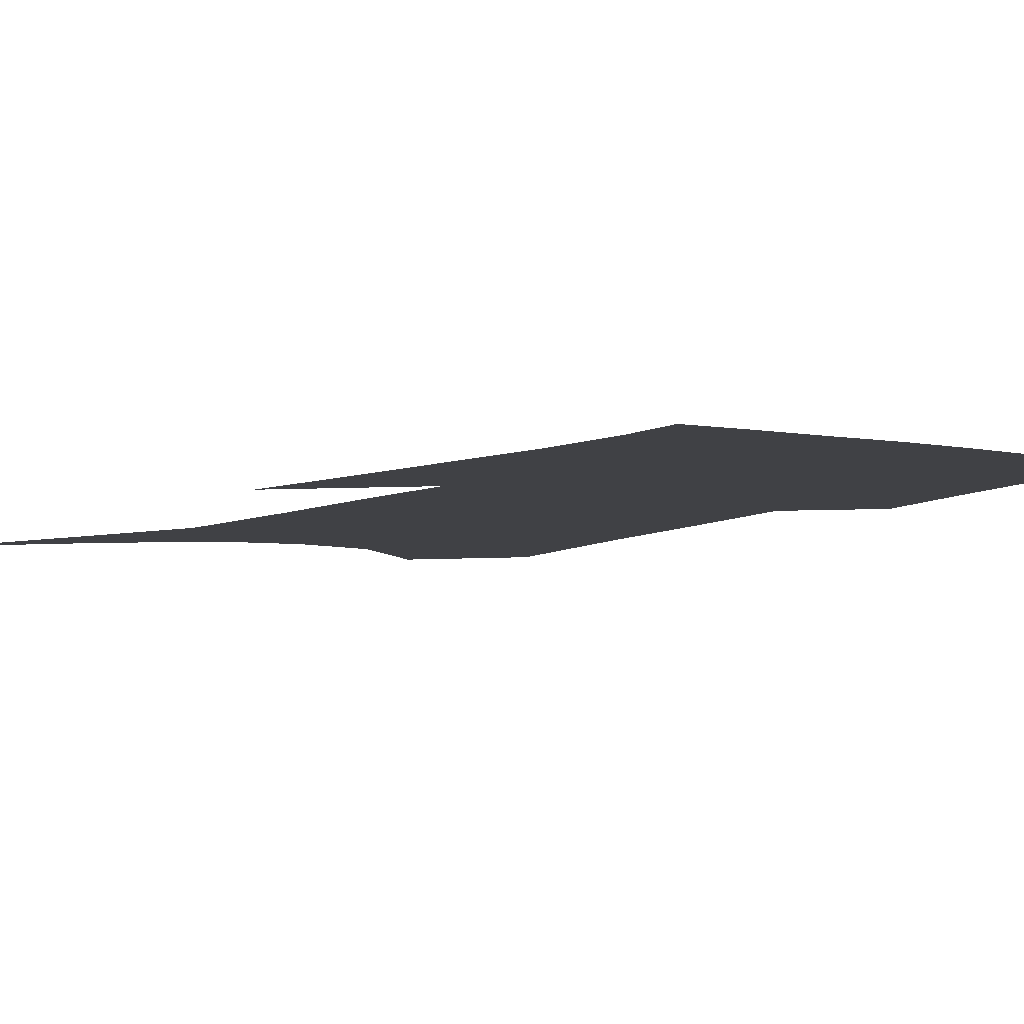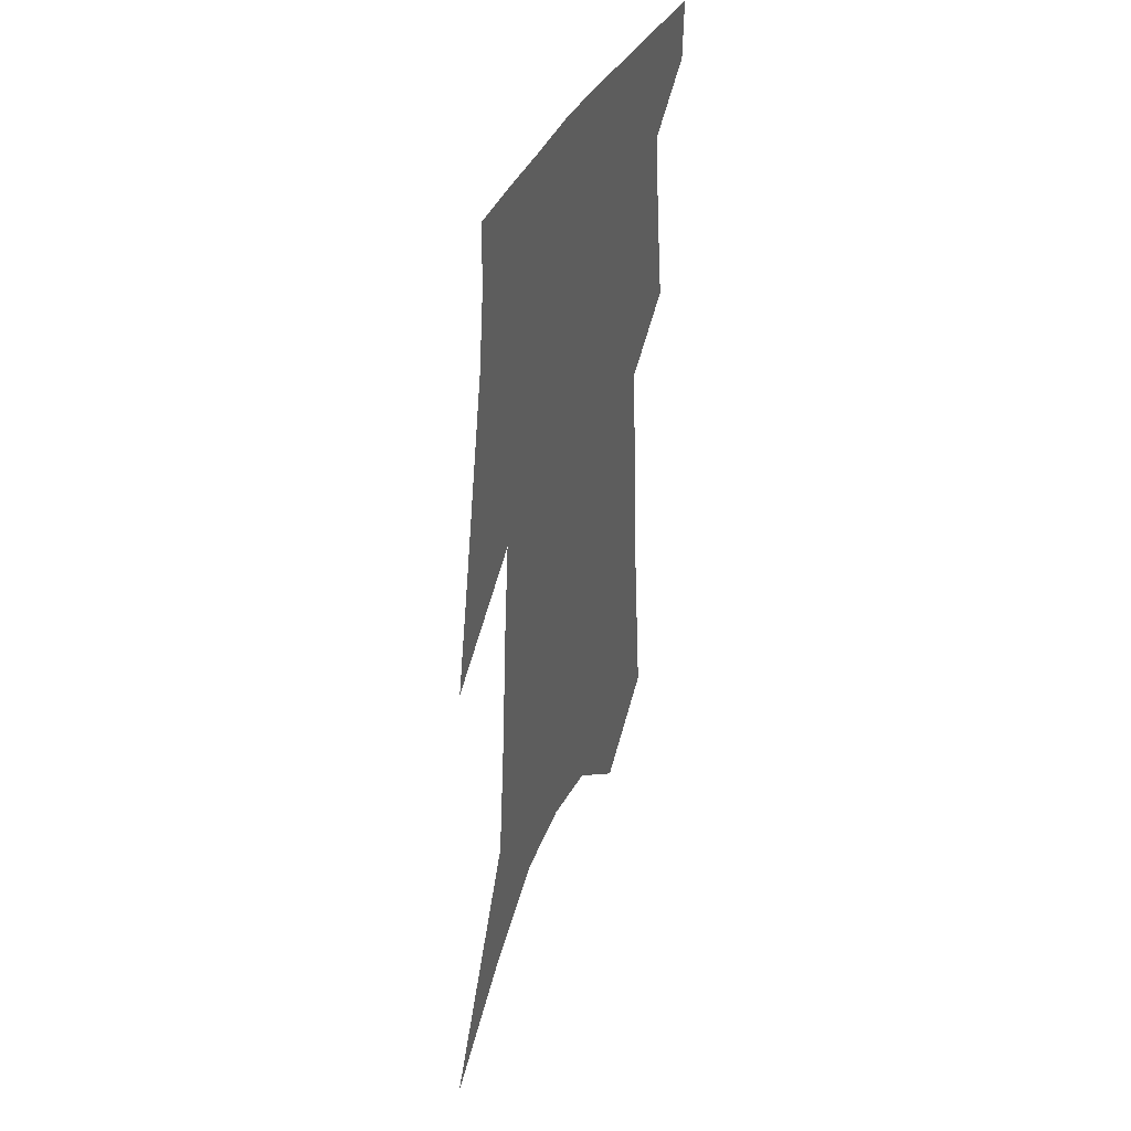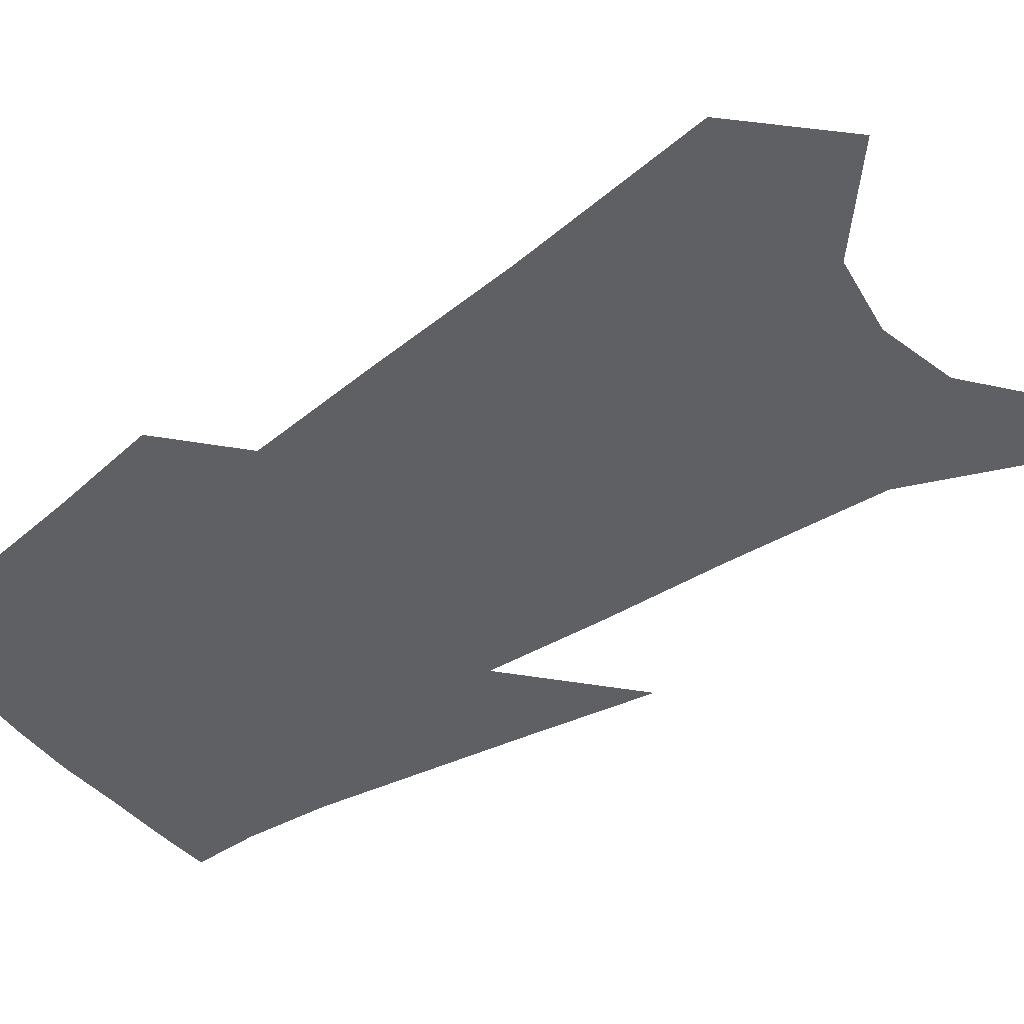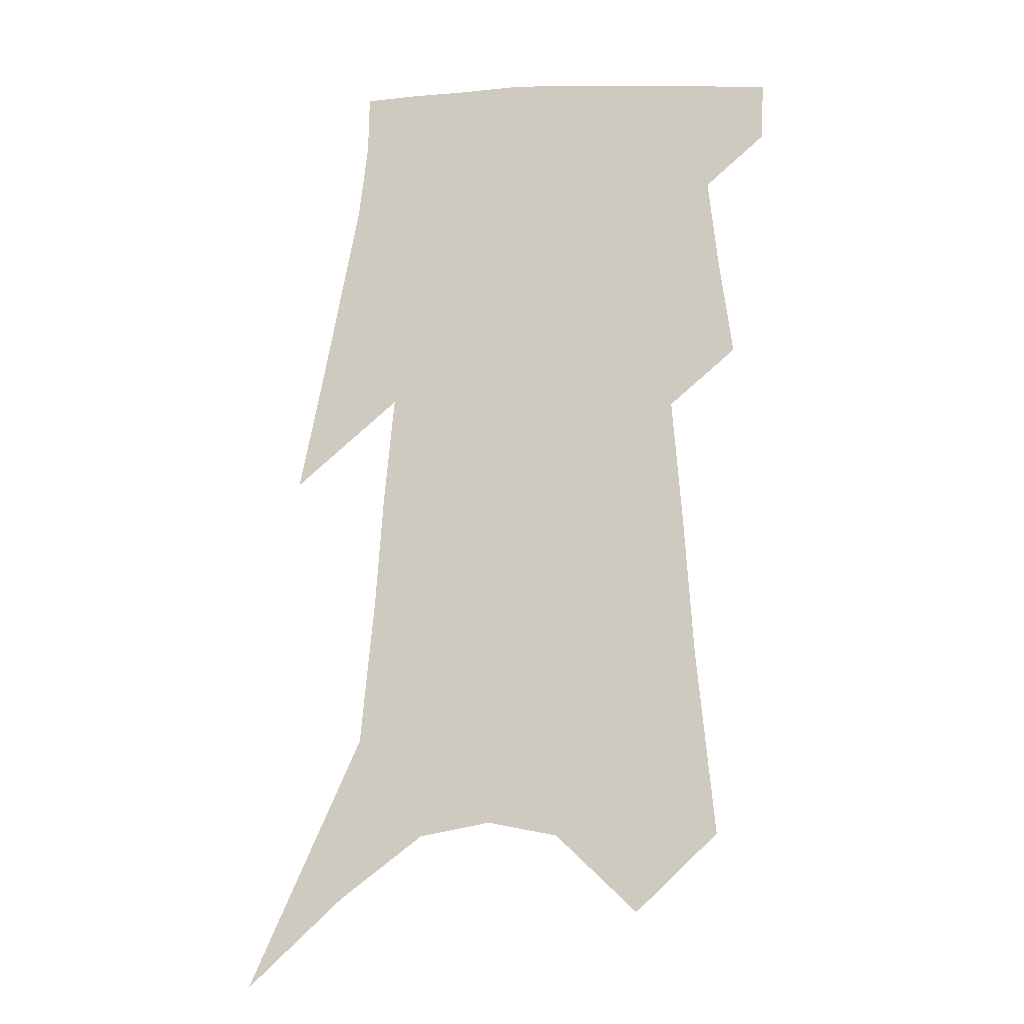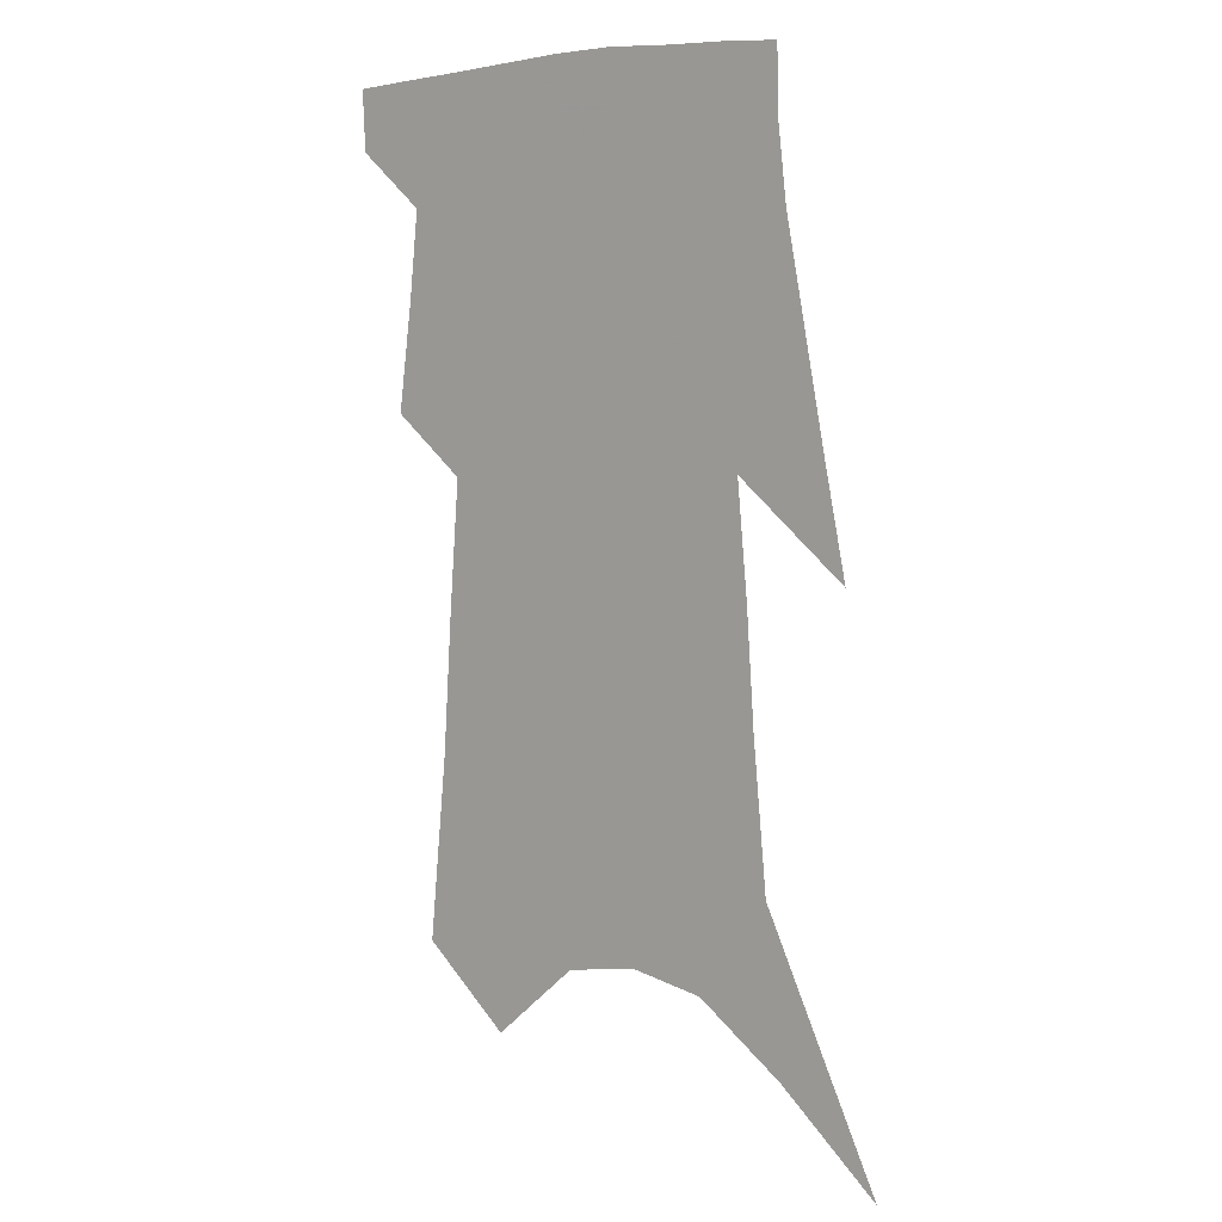
<metadata>
{"format":"obj","ext":"obj","renderer":"f3d","projection":"perspective","resolution":1024,"background":"white","views":[{"elev":-5.9,"azim":150.4,"up":"+Z"},{"elev":41.9,"azim":112.9,"up":"+Y"},{"elev":-44.8,"azim":-50.7,"up":"+Z"},{"elev":-14.0,"azim":-166.9,"up":"+Y"},{"elev":10.0,"azim":35.0,"up":"+Y"}]}
</metadata>
<code>
v 508.1 370.6 0
v 507.4 387.9 0
v 519.3 298.6 0
v 523.4 329.5 0
v 526.2 355.4 0
v 525.6 373.3 0
v 523.9 389.9 0
v 528.3 146.6 0
v 533.7 202.4 0
v 536.5 244.5 0
v 539.5 282 0
v 541.2 311.1 0
v 543.3 337.7 0
v 543.4 357.8 0
v 542.2 374.9 0
v 540.5 391.7 0
v 553 123.7 0
v 557.1 184 0
v 556.8 221.1 0
v 558.8 262 0
v 559 290.7 0
v 560.4 319.5 0
v 560.9 341.9 0
v 560.8 360.5 0
v 559.2 376.9 0
v 557.1 393.7 0
v 577.6 147.1 0
v 577.8 195 0
v 577.2 232.4 0
v 577 265.3 0
v 576.6 293.8 0
v 577.2 322.2 0
v 577.2 343.4 0
v 577.1 362.2 0
v 576.3 378.6 0
v 573.8 395.7 0
v 598.8 151.4 0
v 597.5 196.2 0
v 596.1 233 0
v 595 269.3 0
v 594.1 299.6 0
v 593.5 323.9 0
v 593.2 345.1 0
v 593.1 363.6 0
v 592.7 379.7 0
v 590.7 396.9 0
v 620.3 147.7 0
v 618.6 187.3 0
v 614.8 234.5 0
v 613.4 265.9 0
v 612.3 293.8 0
v 610.5 320.4 0
v 608.8 345.9 0
v 609 363.5 0
v 608.9 380.6 0
v 608.7 396.9 0
v 645.8 128.9 0
v 640.7 177.8 0
v 636.5 222.2 0
v 634 255.9 0
v 630.9 289 0
v 627.9 317 0
v 625.9 341.4 0
v 625.6 361.7 0
v 625 381 0
v 625.3 397.3 0
v 675.4 102.1 0
v 663 262.8 0
v 656 297 0
v 650 327.5 0
v 644.4 356.2 0
v 641.6 379.5 0
v 641.2 397.1 0
v 691 451 0
f 5 6 1
f 1 6 2
f 6 7 2
f 11 12 3
f 3 12 4
f 12 13 4
f 4 13 5
f 13 14 5
f 5 14 6
f 14 15 6
f 6 15 7
f 15 16 7
f 17 18 8
f 8 18 9
f 18 19 9
f 9 19 10
f 19 20 10
f 10 20 11
f 20 21 11
f 11 21 12
f 21 22 12
f 12 22 13
f 22 23 13
f 13 23 14
f 23 24 14
f 14 24 15
f 24 25 15
f 15 25 16
f 25 26 16
f 17 27 18
f 27 28 18
f 18 28 19
f 28 29 19
f 19 29 20
f 29 30 20
f 20 30 21
f 30 31 21
f 21 31 22
f 31 32 22
f 22 32 23
f 32 33 23
f 23 33 24
f 33 34 24
f 24 34 25
f 34 35 25
f 25 35 26
f 35 36 26
f 27 37 28
f 37 38 28
f 28 38 29
f 38 39 29
f 29 39 30
f 39 40 30
f 30 40 31
f 40 41 31
f 31 41 32
f 41 42 32
f 32 42 33
f 42 43 33
f 33 43 34
f 43 44 34
f 34 44 35
f 44 45 35
f 35 45 36
f 45 46 36
f 37 47 38
f 47 48 38
f 38 48 39
f 48 49 39
f 39 49 40
f 49 50 40
f 40 50 41
f 50 51 41
f 41 51 42
f 51 52 42
f 42 52 43
f 52 53 43
f 43 53 44
f 53 54 44
f 44 54 45
f 54 55 45
f 45 55 46
f 55 56 46
f 47 57 48
f 57 58 48
f 48 58 49
f 58 59 49
f 49 59 50
f 59 60 50
f 50 60 51
f 60 61 51
f 51 61 52
f 61 62 52
f 52 62 53
f 62 63 53
f 53 63 54
f 63 64 54
f 54 64 55
f 64 65 55
f 55 65 56
f 65 66 56
f 57 67 58
f 61 68 62
f 68 69 62
f 62 69 63
f 69 70 63
f 63 70 64
f 70 71 64
f 64 71 65
f 71 72 65
f 65 72 66
f 72 73 66

</code>
